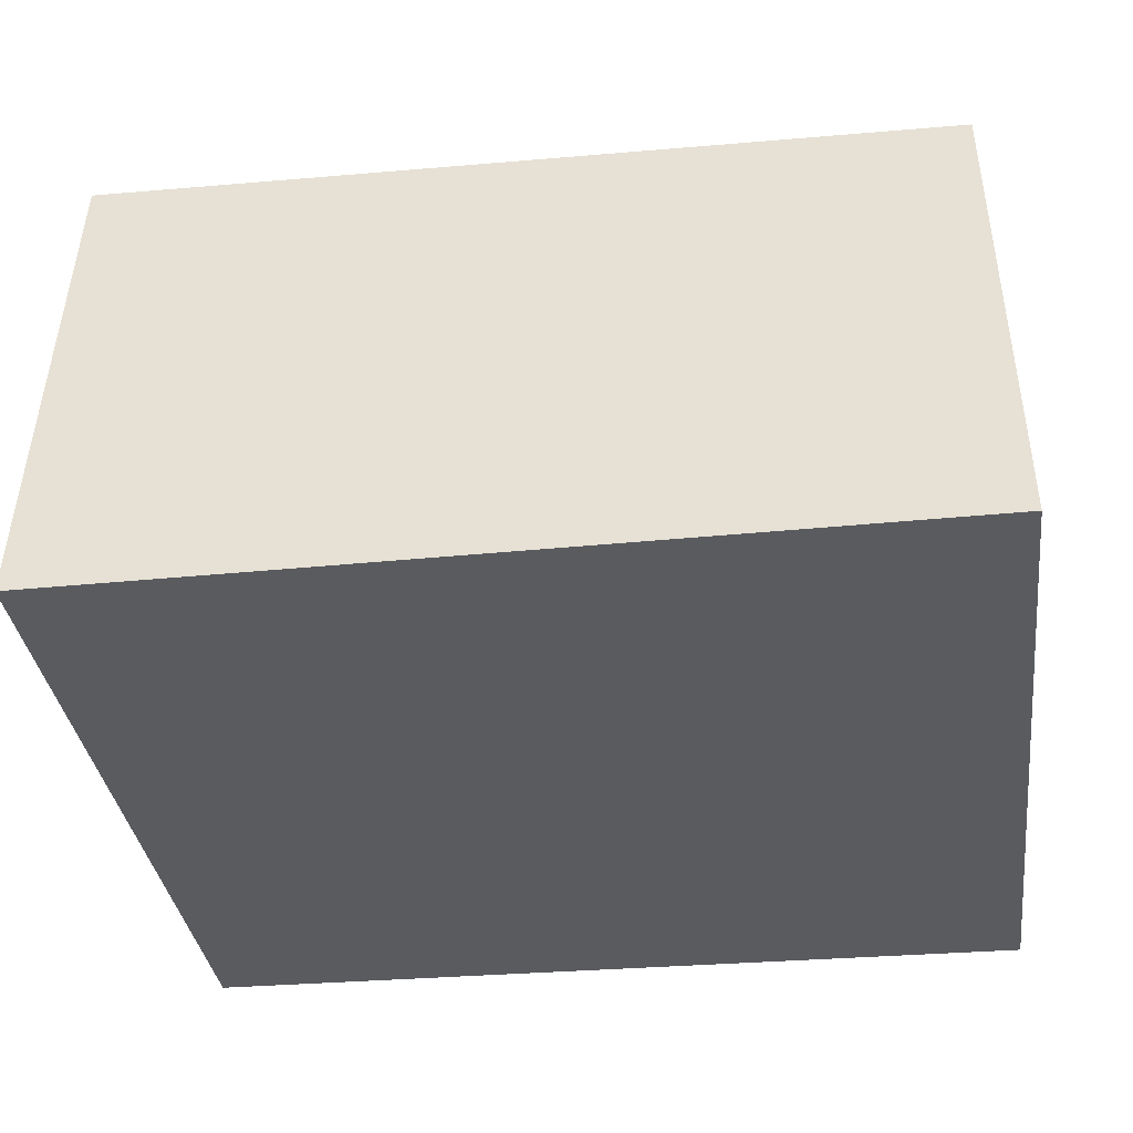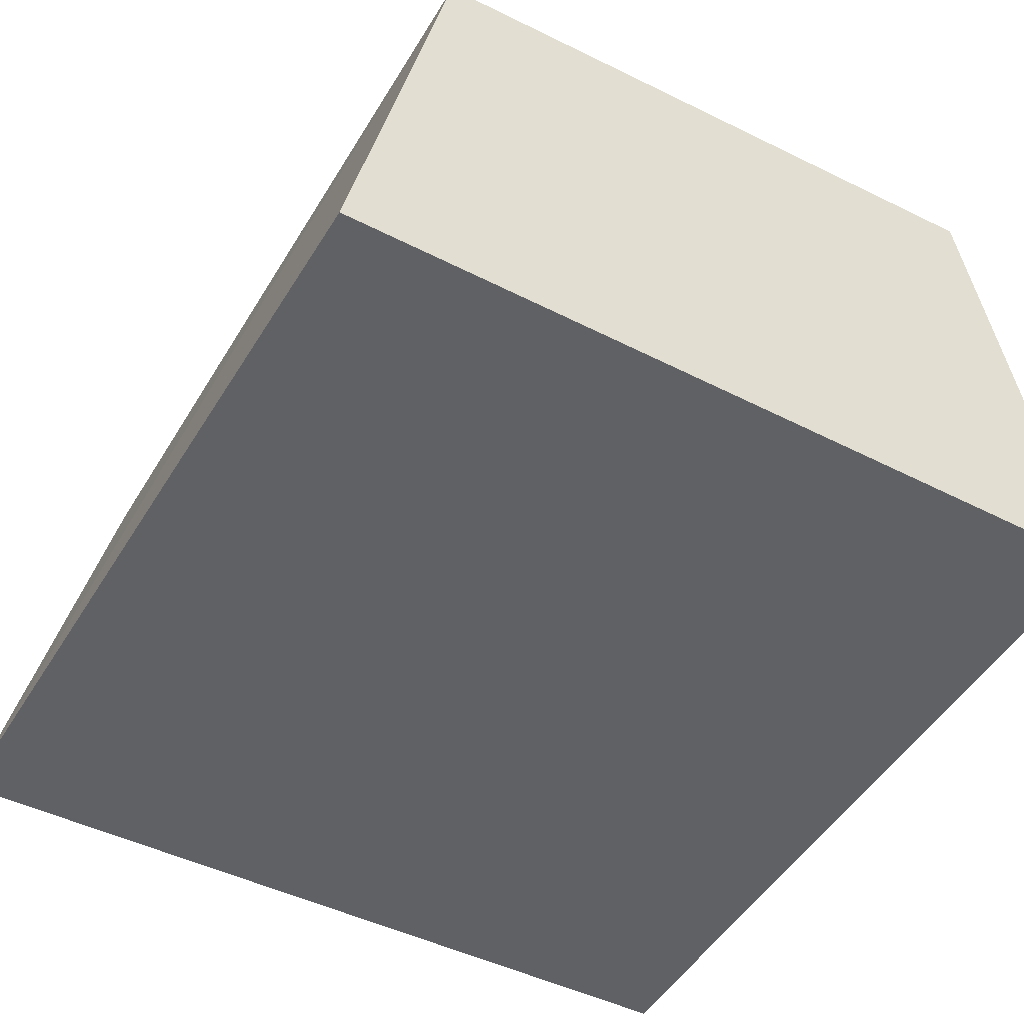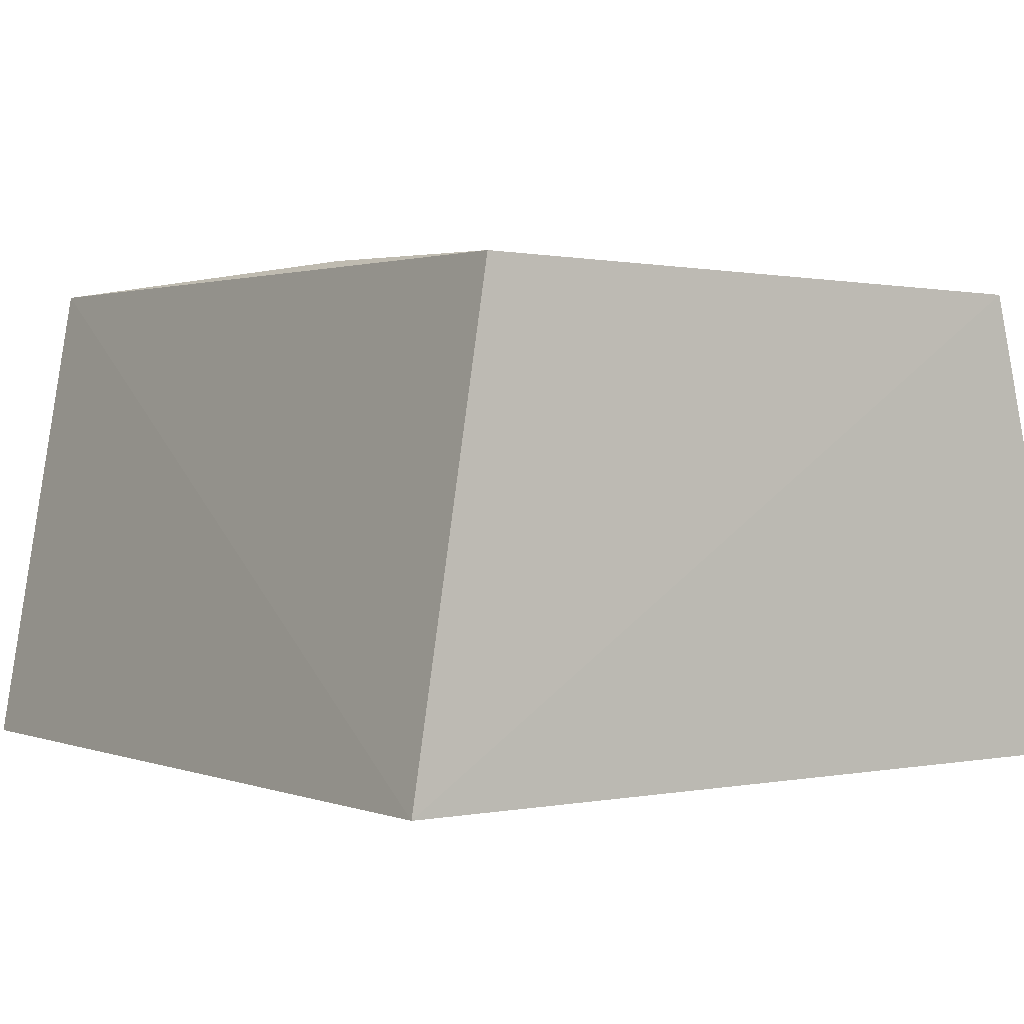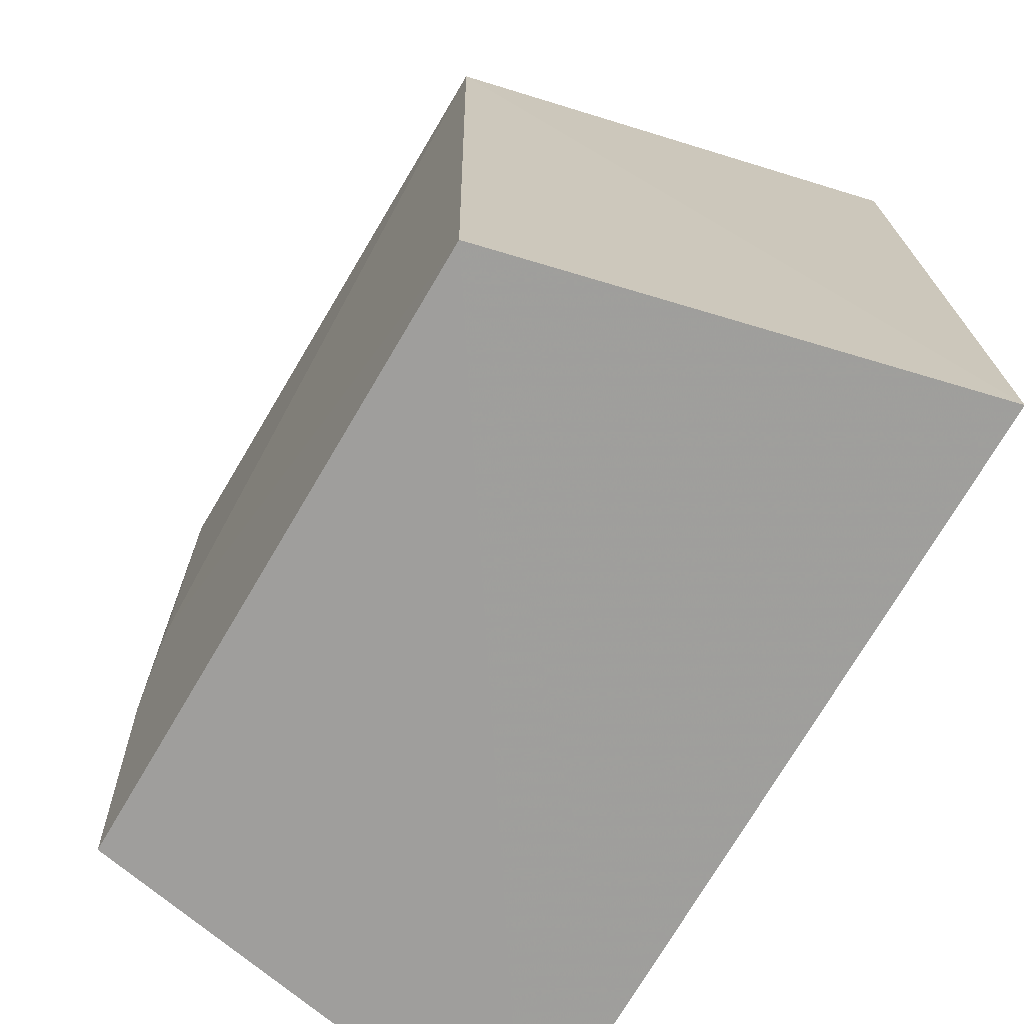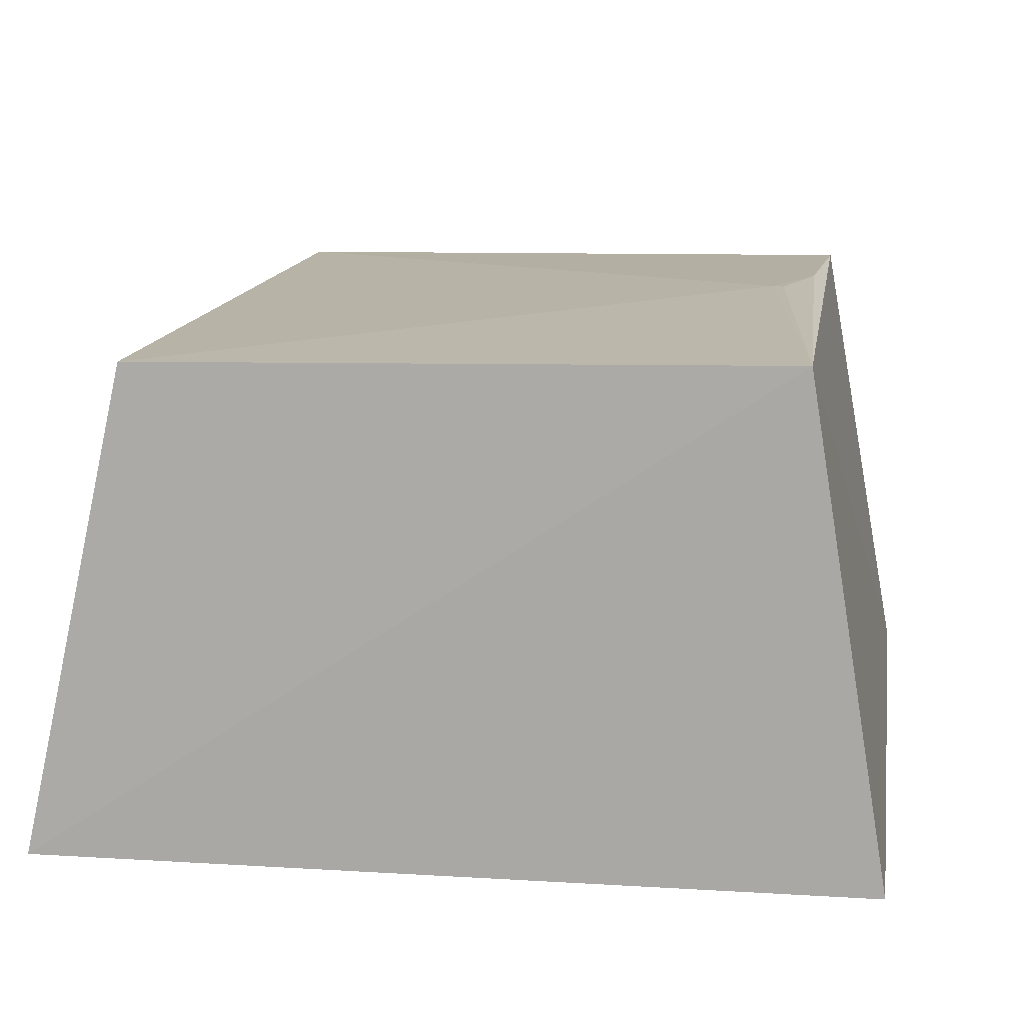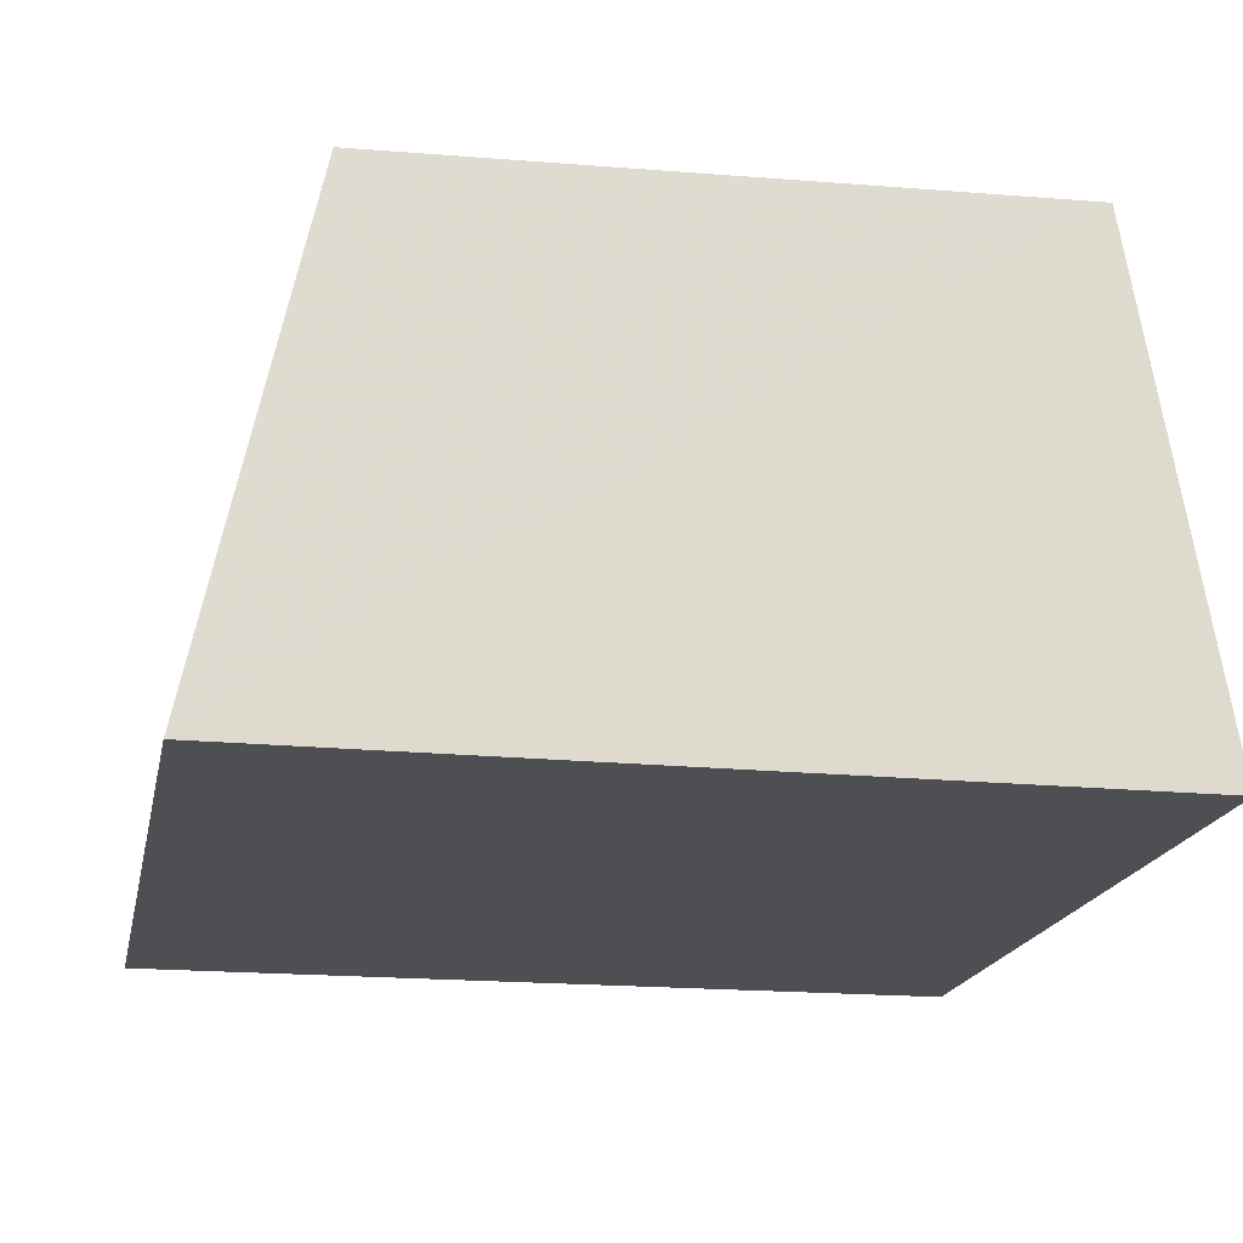
<metadata>
{"format":"obj","ext":"obj","renderer":"f3d","projection":"perspective","resolution":1024,"background":"white","views":[{"elev":-32.6,"azim":-82.7,"up":"+Z"},{"elev":-47.3,"azim":150.6,"up":"+Z"},{"elev":0.9,"azim":-36.4,"up":"+Z"},{"elev":-70.9,"azim":60.4,"up":"+Y"},{"elev":13.9,"azim":-171.6,"up":"+Z"},{"elev":-18.1,"azim":169.3,"up":"+Z"}]}
</metadata>
<code>
v 0.01972 0.0305 0.1414
v 0.02728 -0.02449 0.1101
v 0.02658 0.03146 0.11
v -0.02672 0.03083 0.11
v -0.02172 -0.02357 0.1415
v -0.02743 -0.02437 0.11
v -0.02139 0.03039 0.1422
v 0.02006 -0.02402 0.1409
v -0.01809 0.001341 0.1426
v -0.02073 -0.00615 0.1423
v -0.01879 0.001508 0.1426
f 1 2 3
f 6 3 2
f 6 4 3
f 7 1 3
f 7 3 4
f 7 6 5
f 7 4 6
f 8 2 1
f 8 6 2
f 8 5 6
f 9 8 1
f 9 1 7
f 10 7 5
f 10 5 8
f 10 8 9
f 11 10 9
f 11 9 7
f 11 7 10

</code>
